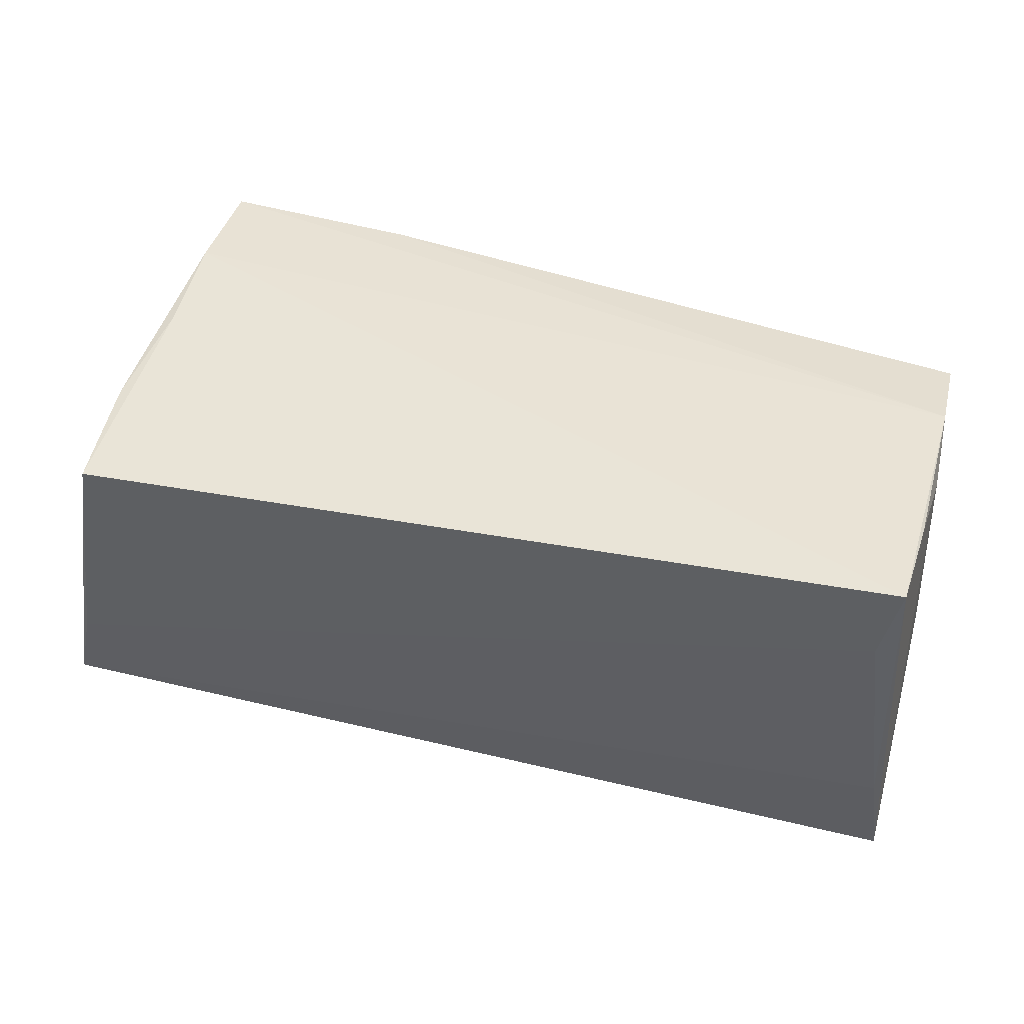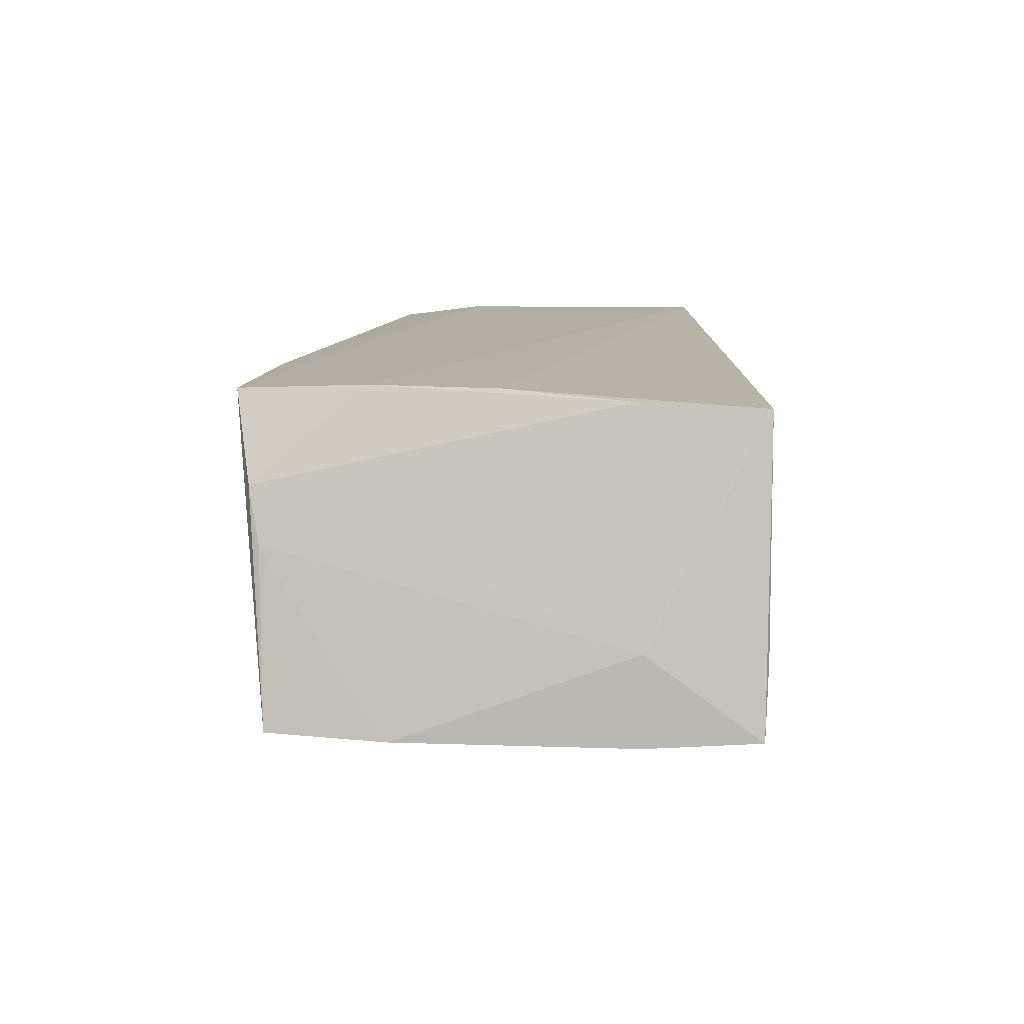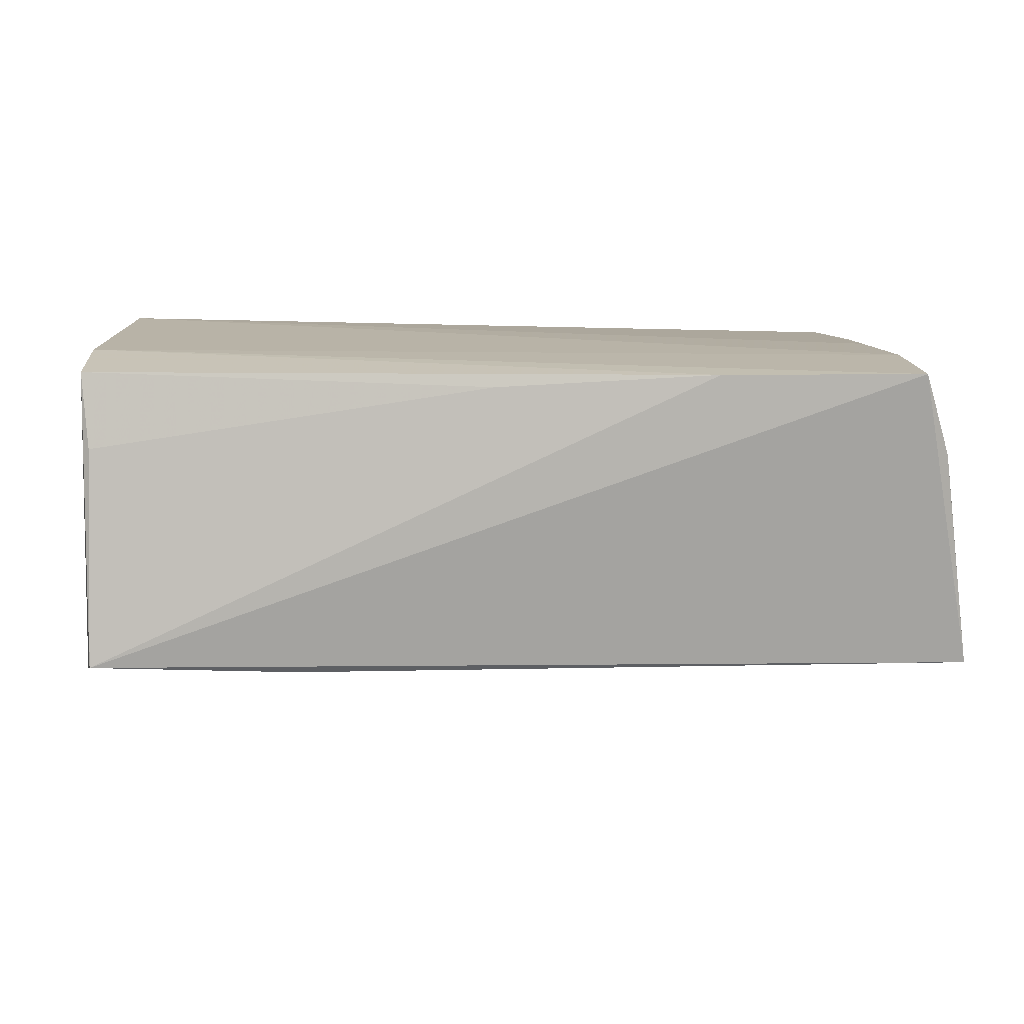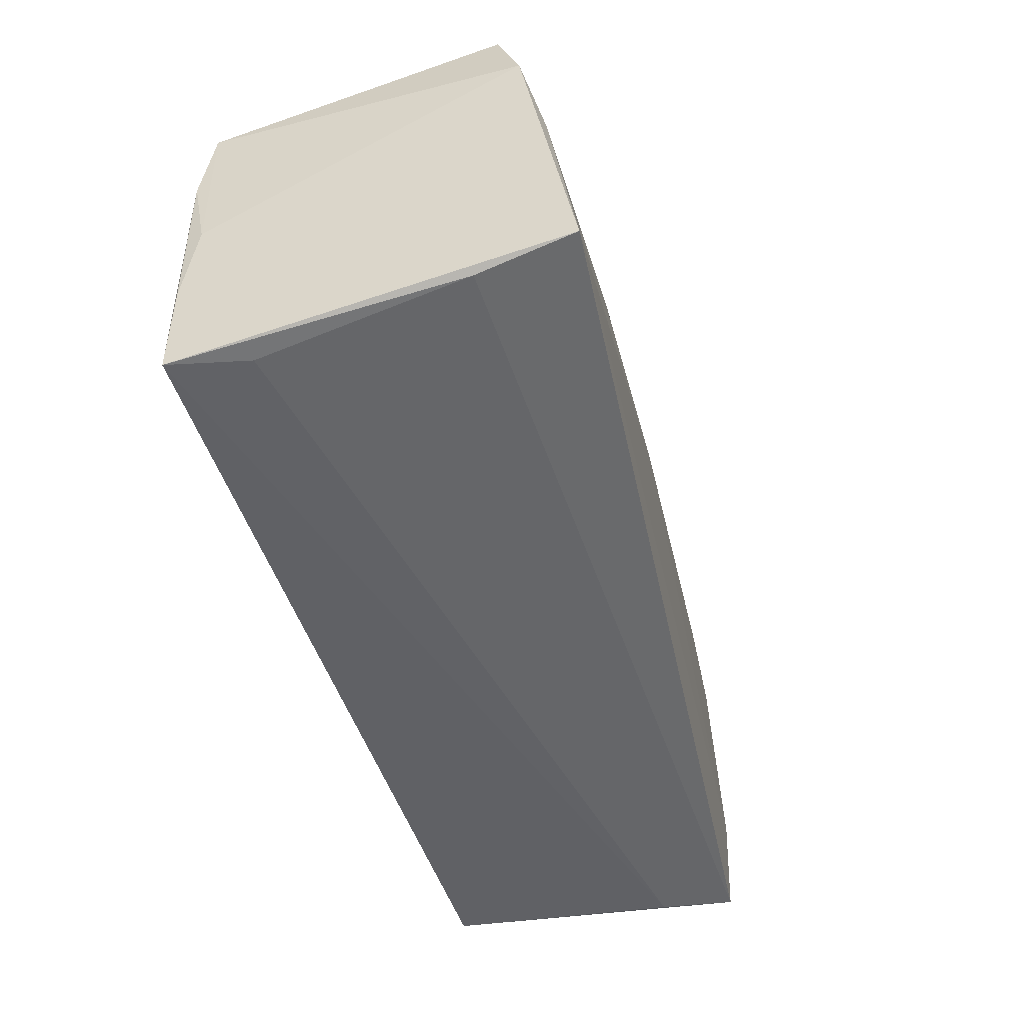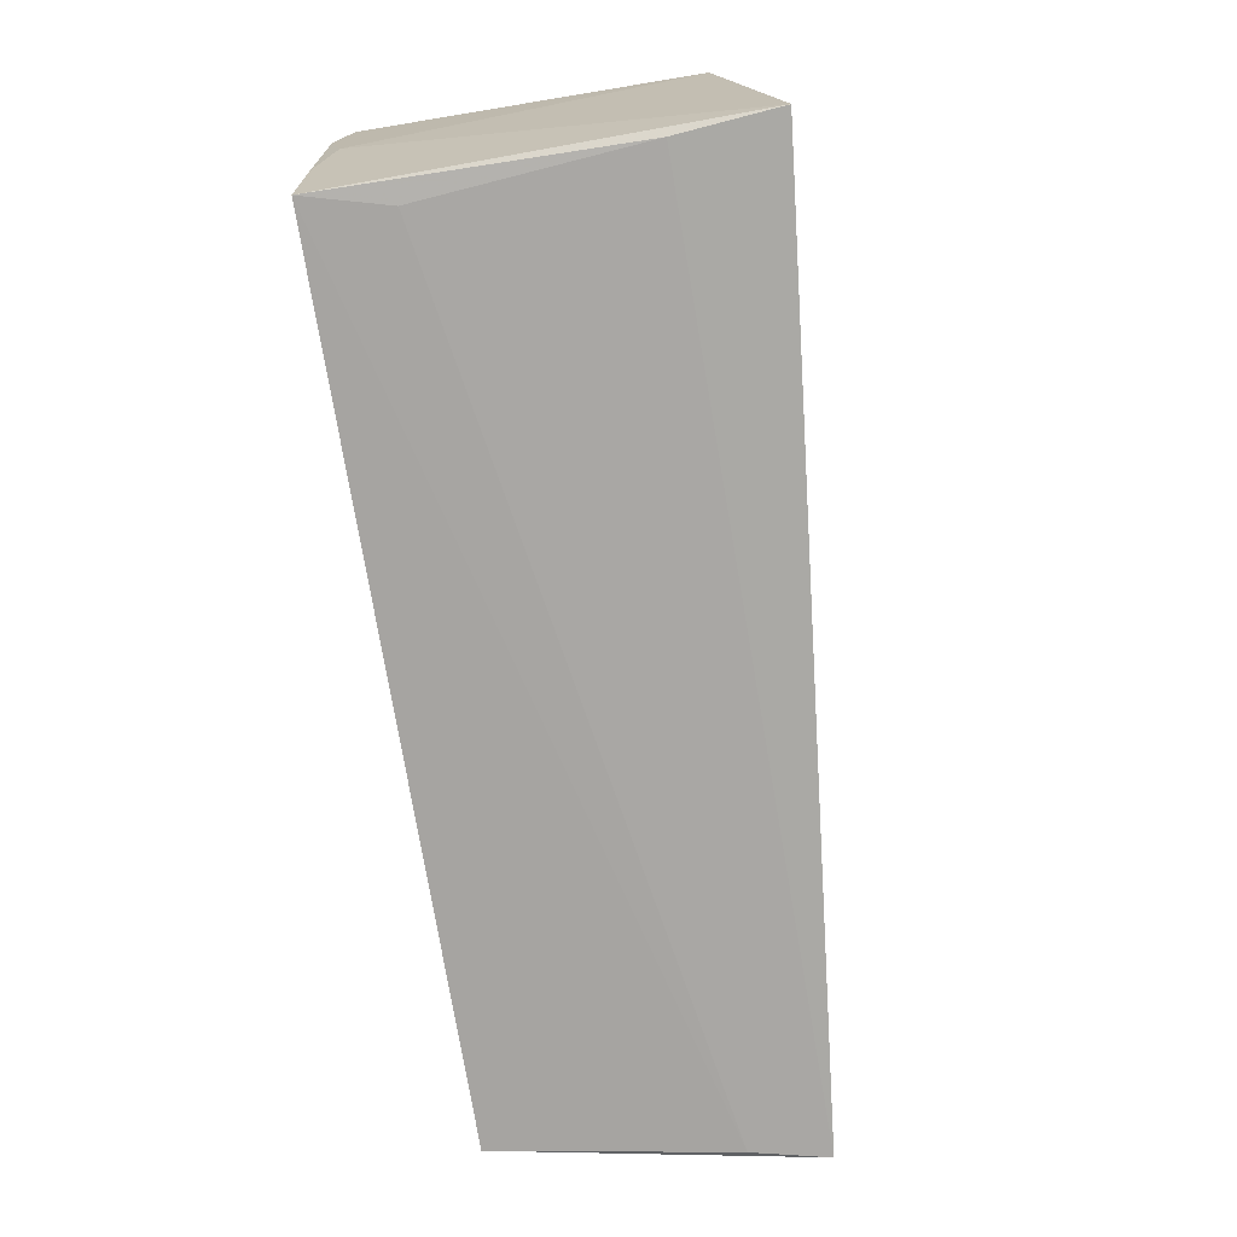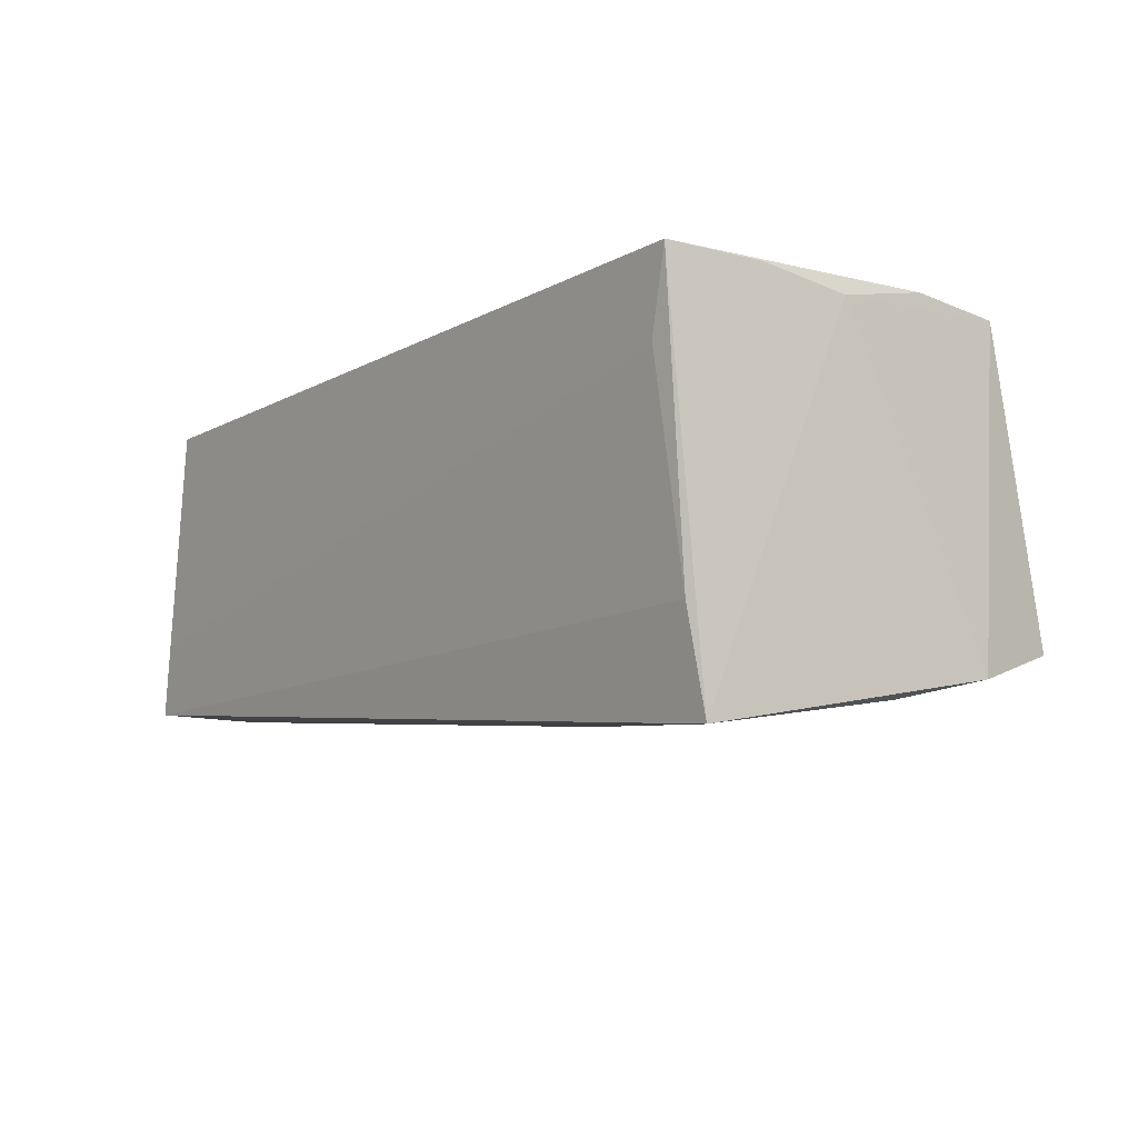
<metadata>
{"format":"obj","ext":"obj","renderer":"f3d","projection":"perspective","resolution":1024,"background":"white","views":[{"elev":42.0,"azim":15.5,"up":"+Z"},{"elev":10.9,"azim":-89.3,"up":"+Z"},{"elev":12.7,"azim":177.8,"up":"+Z"},{"elev":-48.7,"azim":106.3,"up":"+Y"},{"elev":-72.0,"azim":97.5,"up":"+Y"},{"elev":-8.5,"azim":54.3,"up":"+Z"}]}
</metadata>
<code>
v -0.0555 0.02712 -0.01567
v -0.0555 0.01385 -0.01673
v 0.05355 0.01462 -0.01894
v -0.05049 -0.02726 -0.008939
v -0.05321 -0.01342 -0.007591
v 0.05219 0.007594 0.02081
v 0.05261 -0.003216 0.01867
v 0.02504 0.004641 -0.02159
v -0.02832 -0.01177 -0.01956
v 0.001954 0.02535 0.01849
v 0.05102 0.02063 0.01047
v 0.0002903 0.004103 -0.02104
v 0.02596 0.02522 -0.01658
v 0.0513 0.02558 -0.01562
v -0.05287 0.0275 0.004242
v -0.04708 0.001885 0.02026
v -0.04858 0.02999 0.02048
v 0.05135 -0.02524 0.02081
v 0.0491 -0.02506 0.01142
v 0.05197 0.01815 0.01951
v -0.02452 0.02837 0.02026
v 0.05316 -0.02212 -0.02508
v 0.05189 -0.0235 -0.01349
v -0.0466 -0.02752 0.01801
v -0.04817 -0.01268 0.01895
v -0.05179 0.02855 0.01054
v -0.05254 -0.02677 -0.01765
v -0.04839 0.0163 0.02081
v 0.052 -0.01347 0.0205
v 0.05095 0.003838 -0.0214
v -0.05374 -0.01349 -0.01793
f 22 27 31
f 23 27 22
f 22 18 23
f 12 8 22
f 1 8 12
f 19 23 18
f 22 8 30
f 1 14 13
f 13 8 1
f 22 31 9
f 9 12 22
f 31 12 9
f 18 28 16
f 16 24 18
f 4 24 27
f 27 23 4
f 23 19 4
f 4 19 18
f 18 24 4
f 6 28 18
f 3 30 8
f 8 13 3
f 3 13 14
f 22 30 3
f 14 20 3
f 25 16 28
f 24 16 25
f 28 6 17
f 17 14 1
f 29 18 22
f 29 6 18
f 11 20 14
f 14 10 11
f 11 10 20
f 20 6 7
f 7 3 20
f 6 29 7
f 22 3 7
f 7 29 22
f 26 25 28
f 26 17 1
f 28 17 26
f 21 6 20
f 21 17 6
f 20 10 21
f 21 10 14
f 14 17 21
f 25 26 5
f 5 31 27
f 27 24 5
f 24 25 5
f 31 5 2
f 1 12 2
f 2 12 31
f 15 5 26
f 15 2 5
f 15 26 1
f 1 2 15

</code>
